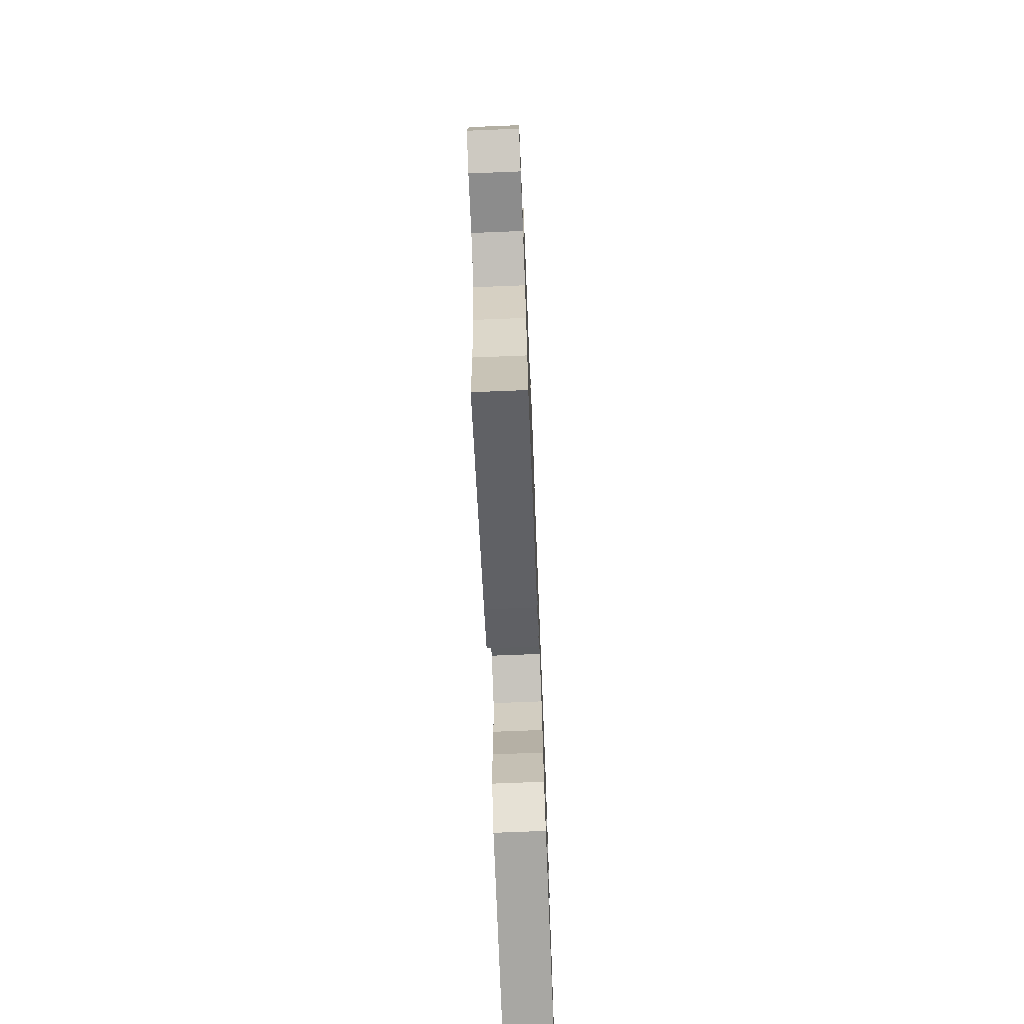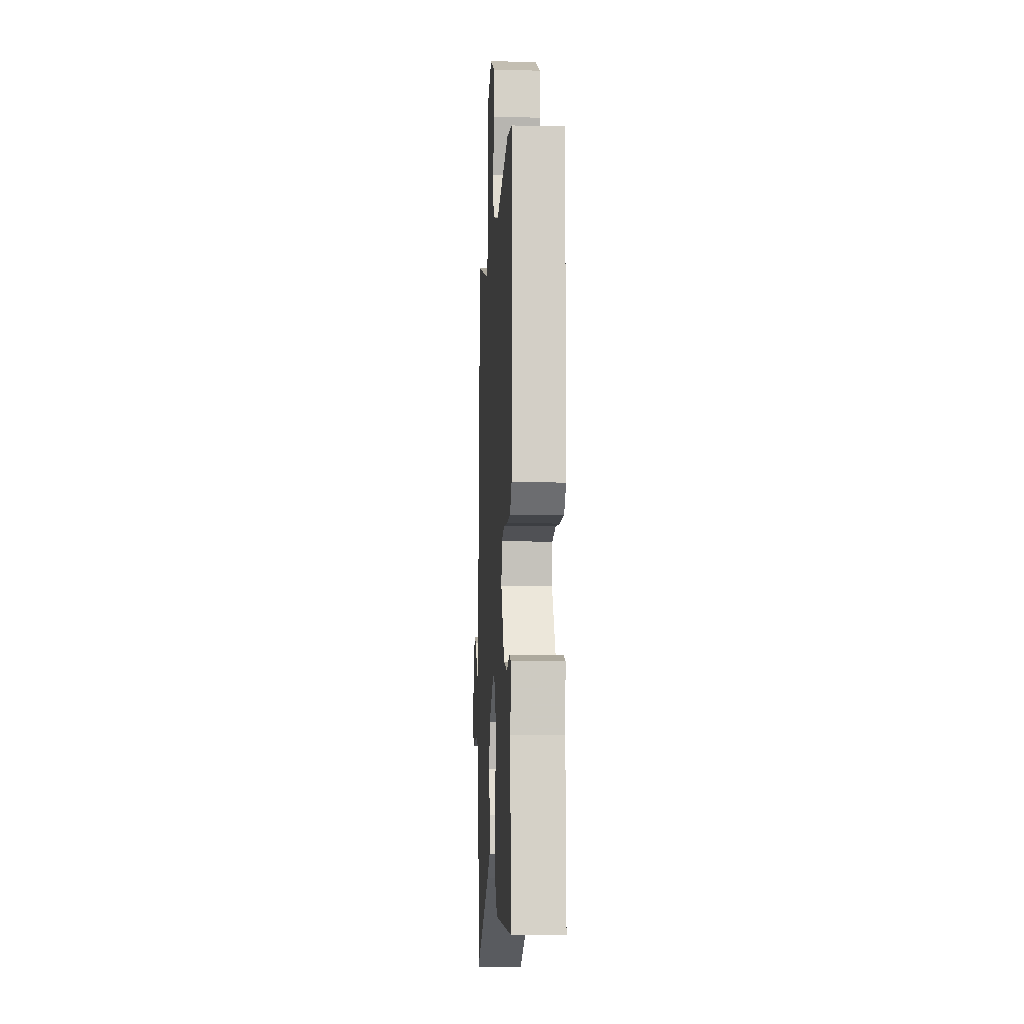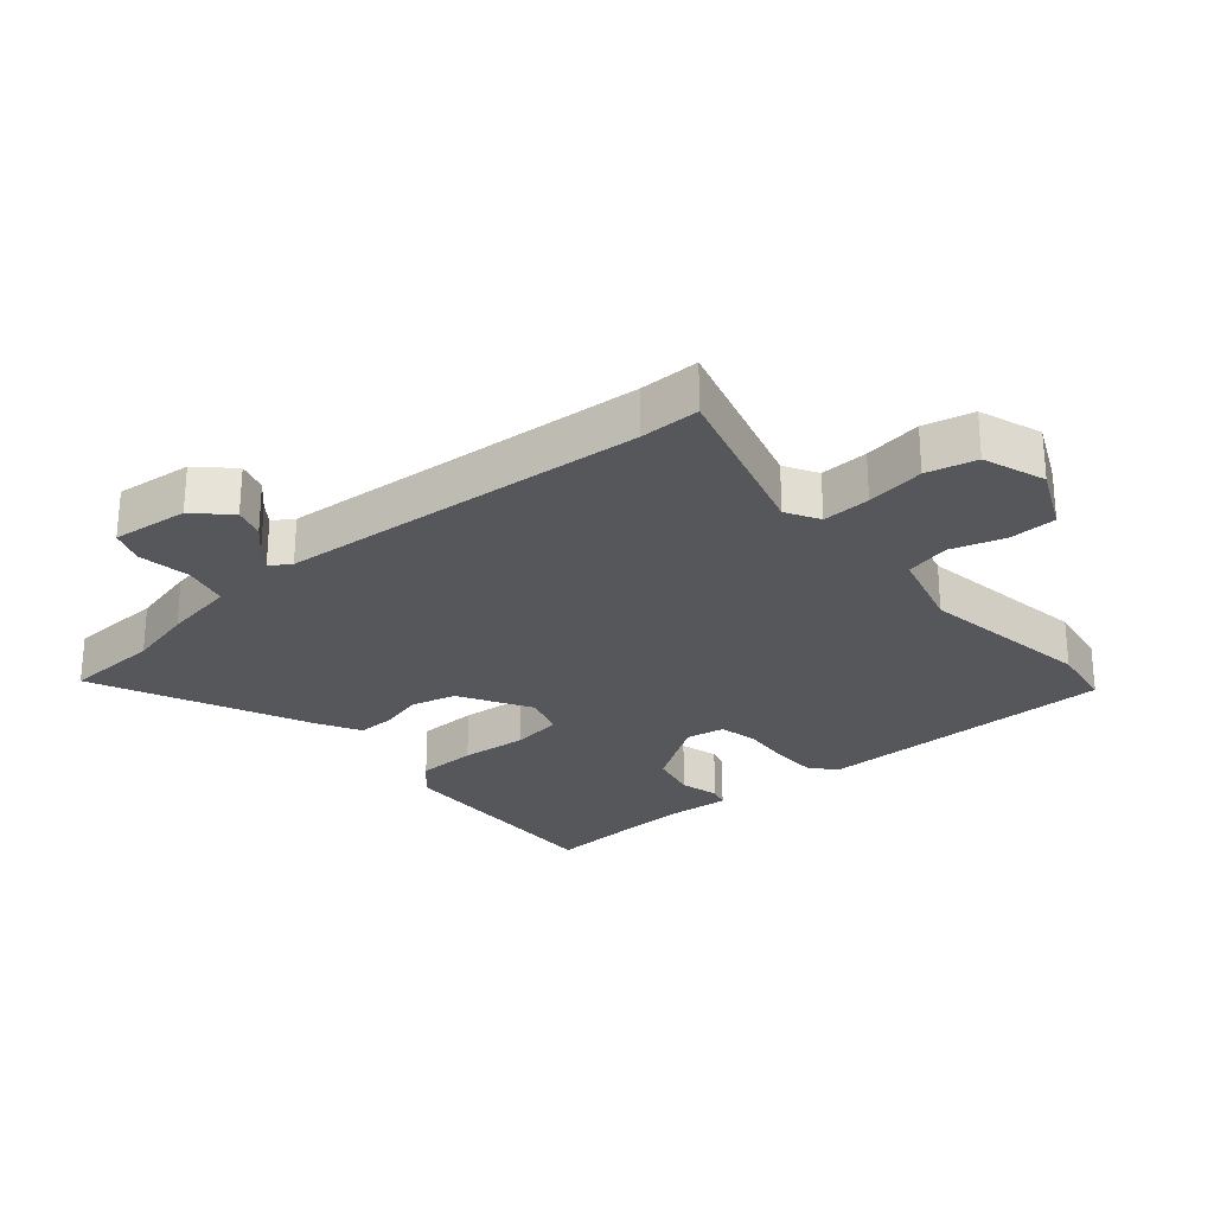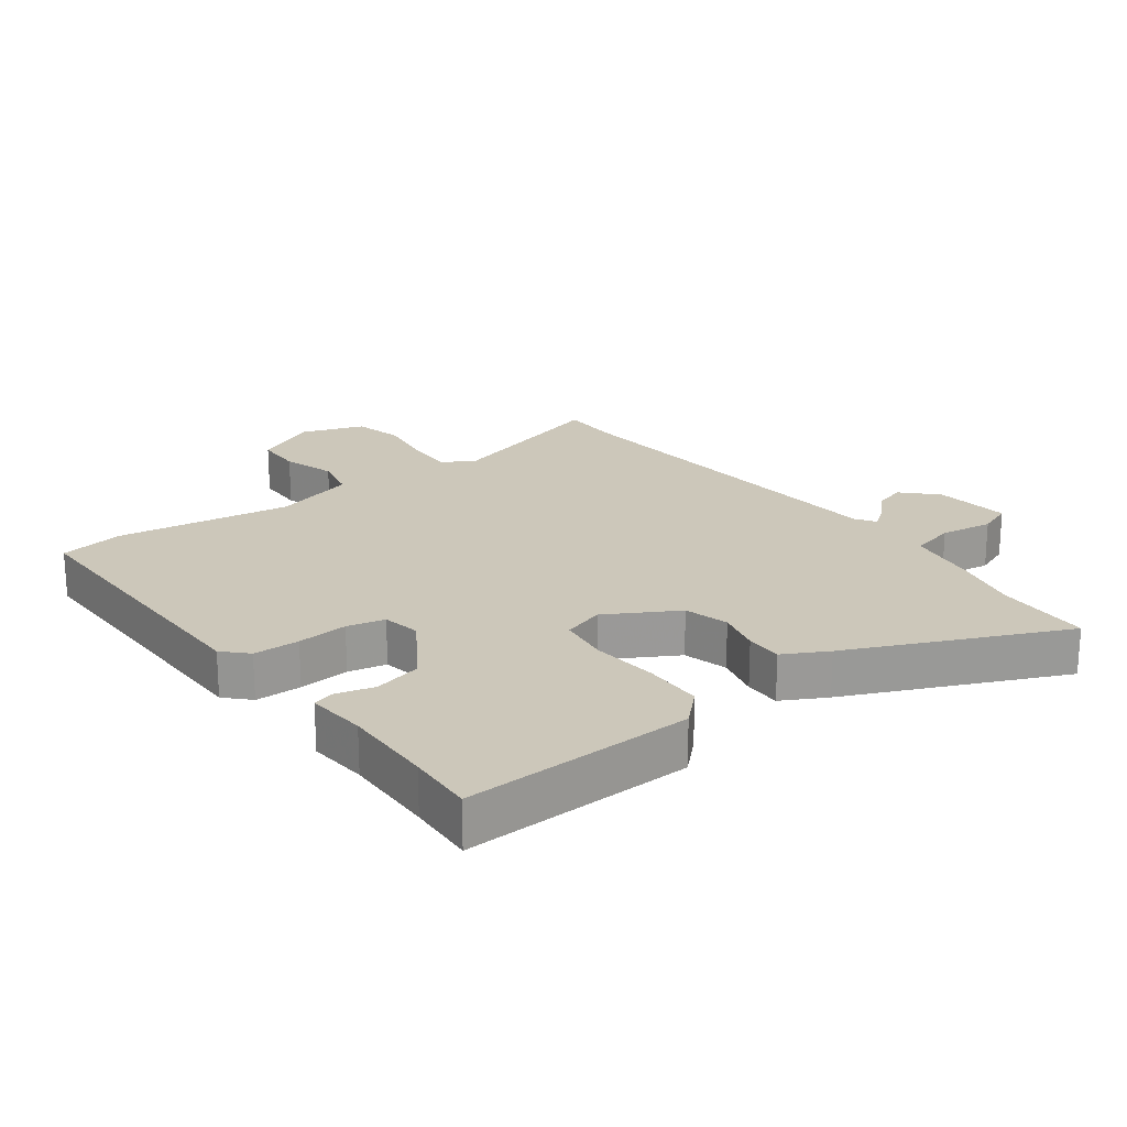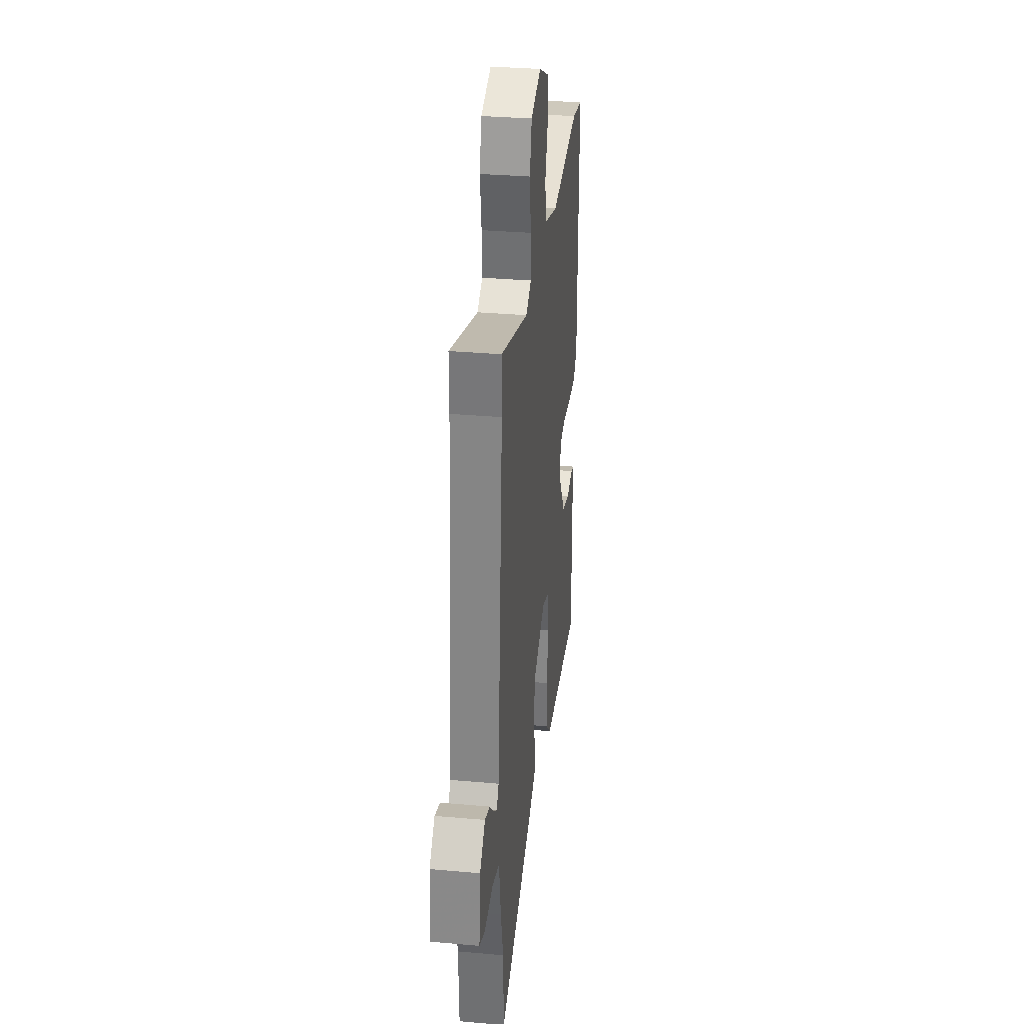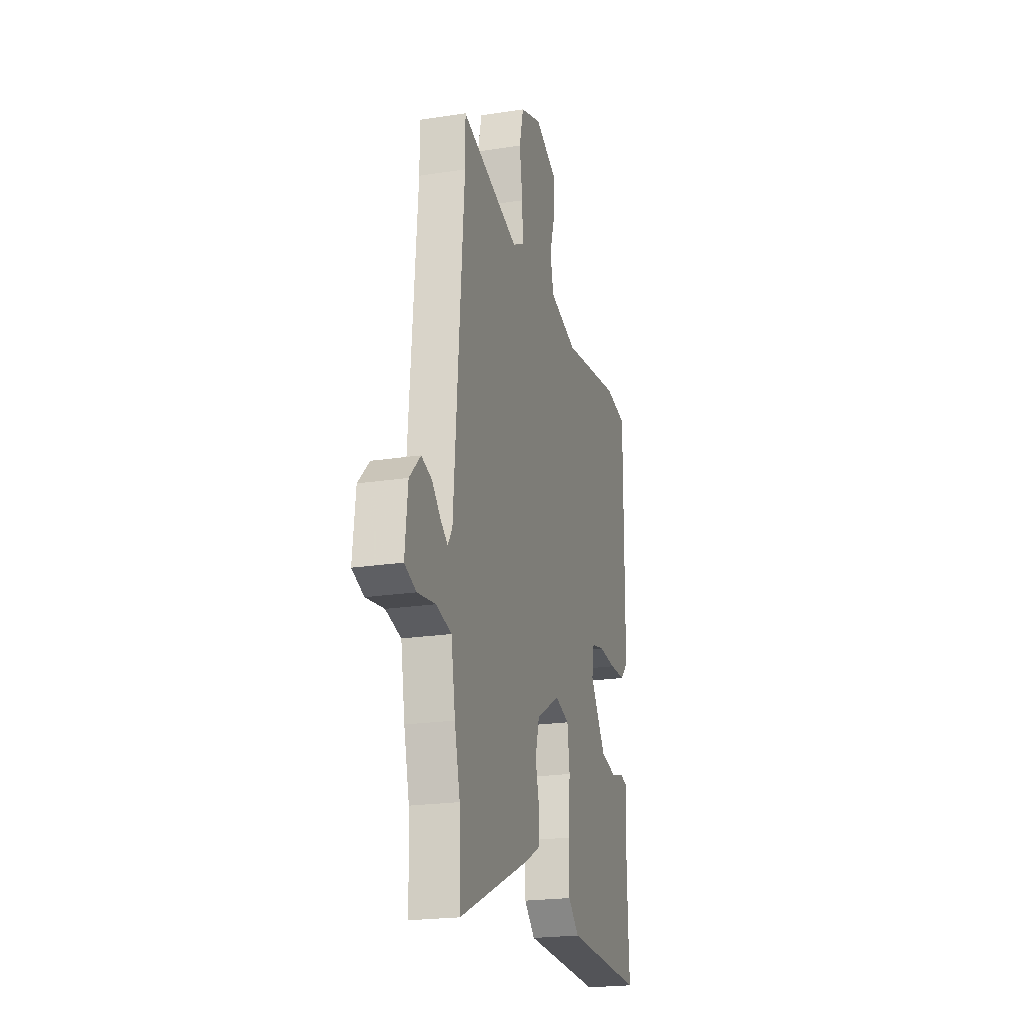
<metadata>
{"format":"obj","ext":"obj","renderer":"f3d","projection":"perspective","resolution":1024,"background":"white","views":[{"elev":-72.4,"azim":-87.7,"up":"+Z"},{"elev":-8.1,"azim":86.9,"up":"+Z"},{"elev":-26.5,"azim":-49.2,"up":"+Y"},{"elev":21.3,"azim":143.2,"up":"+Y"},{"elev":31.8,"azim":-82.8,"up":"+Z"},{"elev":-21.5,"azim":-74.6,"up":"+Z"}]}
</metadata>
<code>
v 0.497 0.07 -0.441
v 0.503 0.07 -0.546
v 0.139 0.07 -0.533
v 0.089 0.07 -0.485
v 0.087 0.07 -0.391
v 0.097 0.07 -0.287
v 0.086 0.07 -0.206
v 0.02 0.07 -0.185
v -0.091 0.07 -0.248
v -0.11 0.07 -0.318
v -0.092 0.07 -0.388
v -0.091 0.07 -0.446
v -0.16 0.07 -0.483
v -0.495 0.07 -0.633
v -0.501 0.07 -0.482
v -0.526 0.07 -0.378
v -0.545 0.07 -0.264
v -0.616 0.07 -0.246
v -0.699 0.07 -0.258
v -0.753 0.07 -0.237
v -0.74 0.07 -0.117
v -0.689 0.07 -0.065
v -0.641 0.07 -0.08
v -0.6 0.07 -0.121
v -0.567 0.07 -0.146
v -0.546 0.07 -0.114
v -0.5 0.07 0.464
v -0.5 0.07 0.558
v -0.23 0.07 0.478
v -0.178 0.07 0.507
v -0.181 0.07 0.583
v -0.195 0.07 0.675
v -0.176 0.07 0.753
v -0.078 0.07 0.787
v 0.023 0.07 0.739
v 0.025 0.07 0.664
v -0.001 0.07 0.581
v 0.015 0.07 0.51
v 0.145 0.07 0.473
v 0.42 0.07 0.513
v 0.522 0.07 0.496
v 0.52 0.07 0.025
v 0.484 0.07 -0.012
v 0.411 0.07 -0.013
v 0.331 0.07 -0.006
v 0.271 0.07 -0.019
v 0.26 0.07 -0.08
v 0.332 0.07 -0.19
v 0.407 0.07 -0.208
v 0.468 0.07 -0.192
v 0.501 0.07 -0.202
v 0.493 0.07 -0.296
v 0.497 0 -0.441
v 0.503 0 -0.546
v 0.139 0 -0.533
v 0.089 0 -0.485
v 0.087 0 -0.391
v 0.097 0 -0.287
v 0.086 0 -0.206
v 0.02 0 -0.185
v -0.091 0 -0.248
v -0.11 0 -0.318
v -0.092 0 -0.388
v -0.091 0 -0.446
v -0.16 0 -0.483
v -0.495 0 -0.633
v -0.501 0 -0.482
v -0.526 0 -0.378
v -0.545 0 -0.264
v -0.616 0 -0.246
v -0.699 0 -0.258
v -0.753 0 -0.237
v -0.74 0 -0.117
v -0.689 0 -0.065
v -0.641 0 -0.08
v -0.6 0 -0.121
v -0.567 0 -0.146
v -0.546 0 -0.114
v -0.5 0 0.464
v -0.5 0 0.558
v -0.23 0 0.478
v -0.178 0 0.507
v -0.181 0 0.583
v -0.195 0 0.675
v -0.176 0 0.753
v -0.078 0 0.787
v 0.023 0 0.739
v 0.025 0 0.664
v -0.001 0 0.581
v 0.015 0 0.51
v 0.145 0 0.473
v 0.42 0 0.513
v 0.522 0 0.496
v 0.52 0 0.025
v 0.484 0 -0.012
v 0.411 0 -0.013
v 0.331 0 -0.006
v 0.271 0 -0.019
v 0.26 0 -0.08
v 0.332 0 -0.19
v 0.407 0 -0.208
v 0.468 0 -0.192
v 0.501 0 -0.202
v 0.493 0 -0.296
f 49 50 51 52
f 48 49 52 1
f 42 43 44 45
f 40 41 42 45
f 39 40 45 46
f 38 39 46 47
f 34 35 36 37
f 34 37 38
f 31 32 33 34
f 30 31 34 38
f 29 30 38 47
f 27 28 29 47
f 21 22 23 24
f 21 24 25
f 18 19 20 21
f 17 18 21 25
f 15 16 17
f 15 17 25 26
f 13 14 15
f 10 11 12 13
f 9 10 13 15
f 3 4 5 6
f 3 6 7
f 48 1 2 3
f 48 3 7
f 47 48 7 8
f 27 47 8
f 9 15 26 27
f 8 9 27
f 104 103 102 101
f 53 104 101 100
f 97 96 95 94
f 97 94 93 92
f 98 97 92 91
f 99 98 91 90
f 89 88 87 86
f 90 89 86
f 86 85 84 83
f 90 86 83 82
f 99 90 82 81
f 99 81 80 79
f 76 75 74 73
f 77 76 73
f 73 72 71 70
f 77 73 70 69
f 69 68 67
f 78 77 69 67
f 67 66 65
f 65 64 63 62
f 67 65 62 61
f 58 57 56 55
f 59 58 55
f 55 54 53 100
f 59 55 100
f 60 59 100 99
f 60 99 79
f 79 78 67 61
f 79 61 60
f 1 53 54 2
f 2 54 55 3
f 3 55 56 4
f 4 56 57 5
f 5 57 58 6
f 6 58 59 7
f 7 59 60 8
f 8 60 61 9
f 9 61 62 10
f 10 62 63 11
f 11 63 64 12
f 12 64 65 13
f 13 65 66 14
f 14 66 67 15
f 15 67 68 16
f 16 68 69 17
f 17 69 70 18
f 18 70 71 19
f 19 71 72 20
f 20 72 73 21
f 21 73 74 22
f 22 74 75 23
f 23 75 76 24
f 24 76 77 25
f 25 77 78 26
f 26 78 79 27
f 27 79 80 28
f 28 80 81 29
f 29 81 82 30
f 30 82 83 31
f 31 83 84 32
f 32 84 85 33
f 33 85 86 34
f 34 86 87 35
f 35 87 88 36
f 36 88 89 37
f 37 89 90 38
f 38 90 91 39
f 39 91 92 40
f 40 92 93 41
f 41 93 94 42
f 42 94 95 43
f 43 95 96 44
f 44 96 97 45
f 45 97 98 46
f 46 98 99 47
f 47 99 100 48
f 48 100 101 49
f 49 101 102 50
f 50 102 103 51
f 51 103 104 52
f 52 104 53 1

</code>
